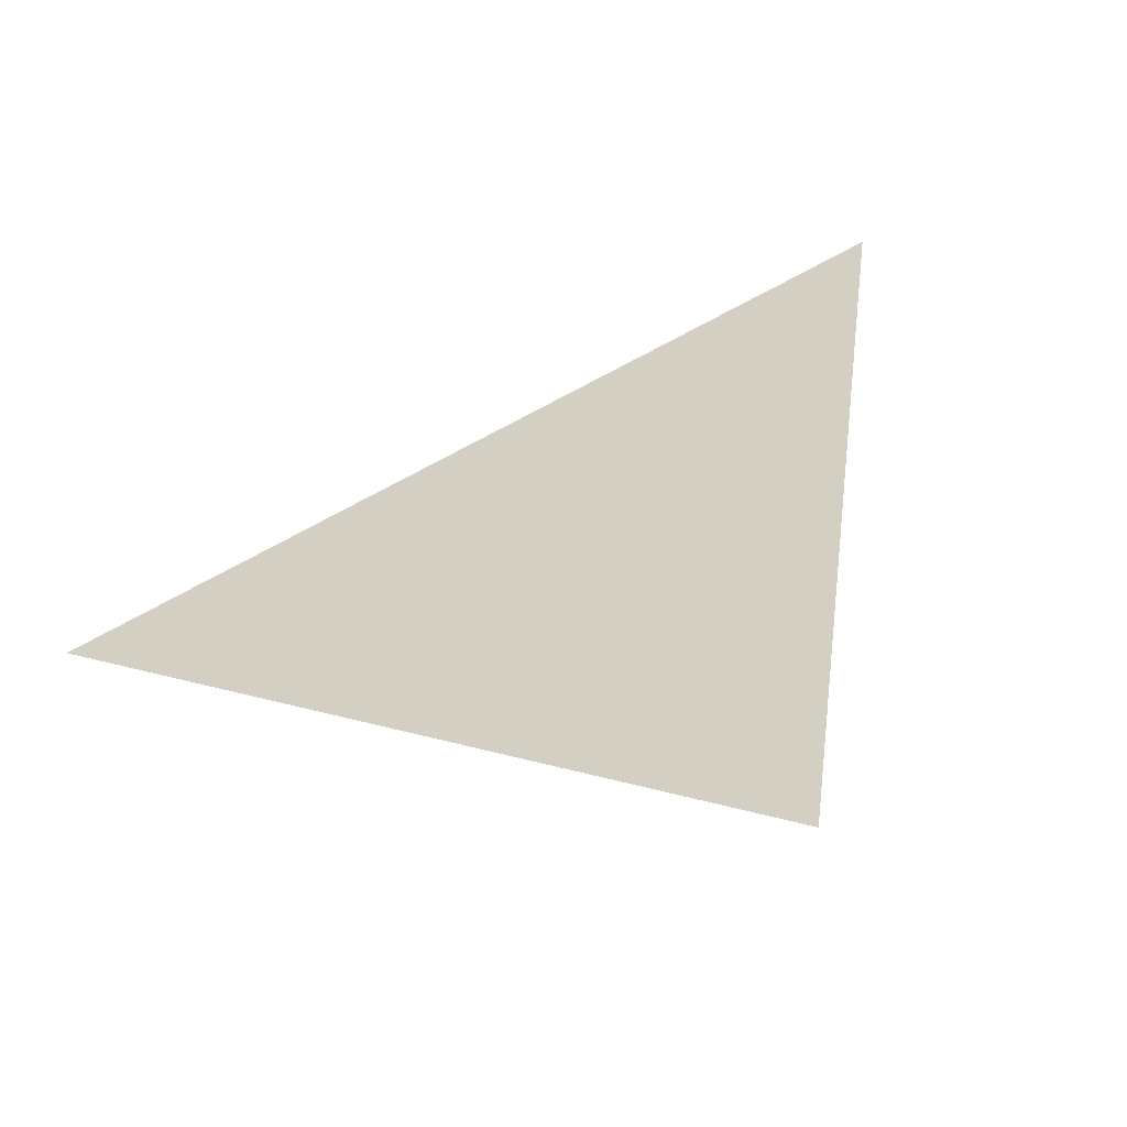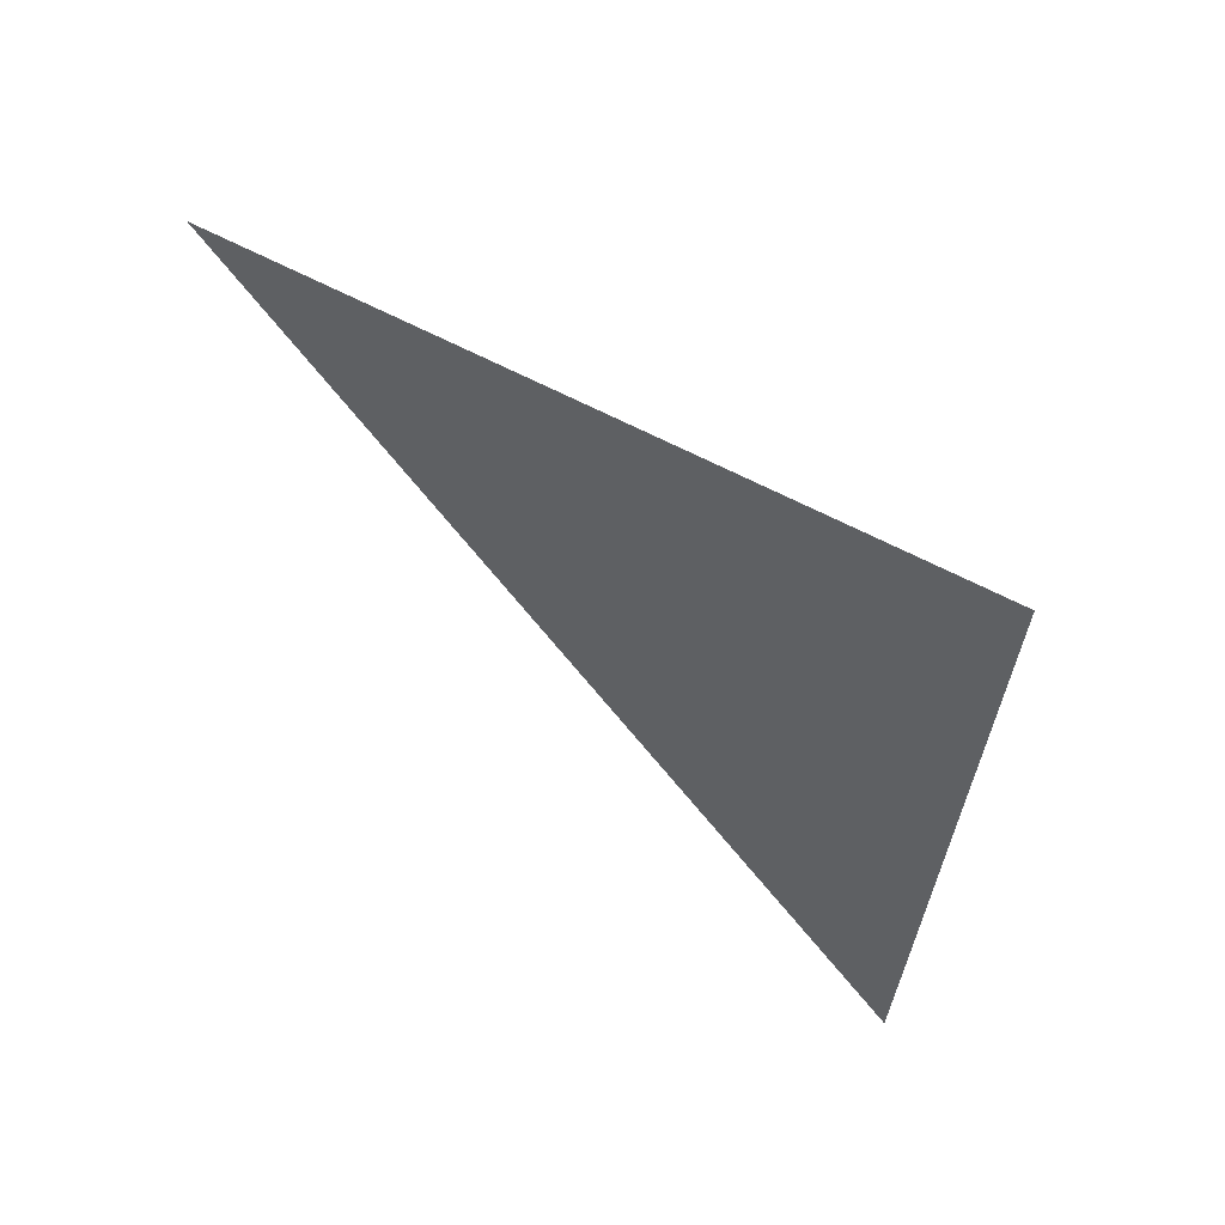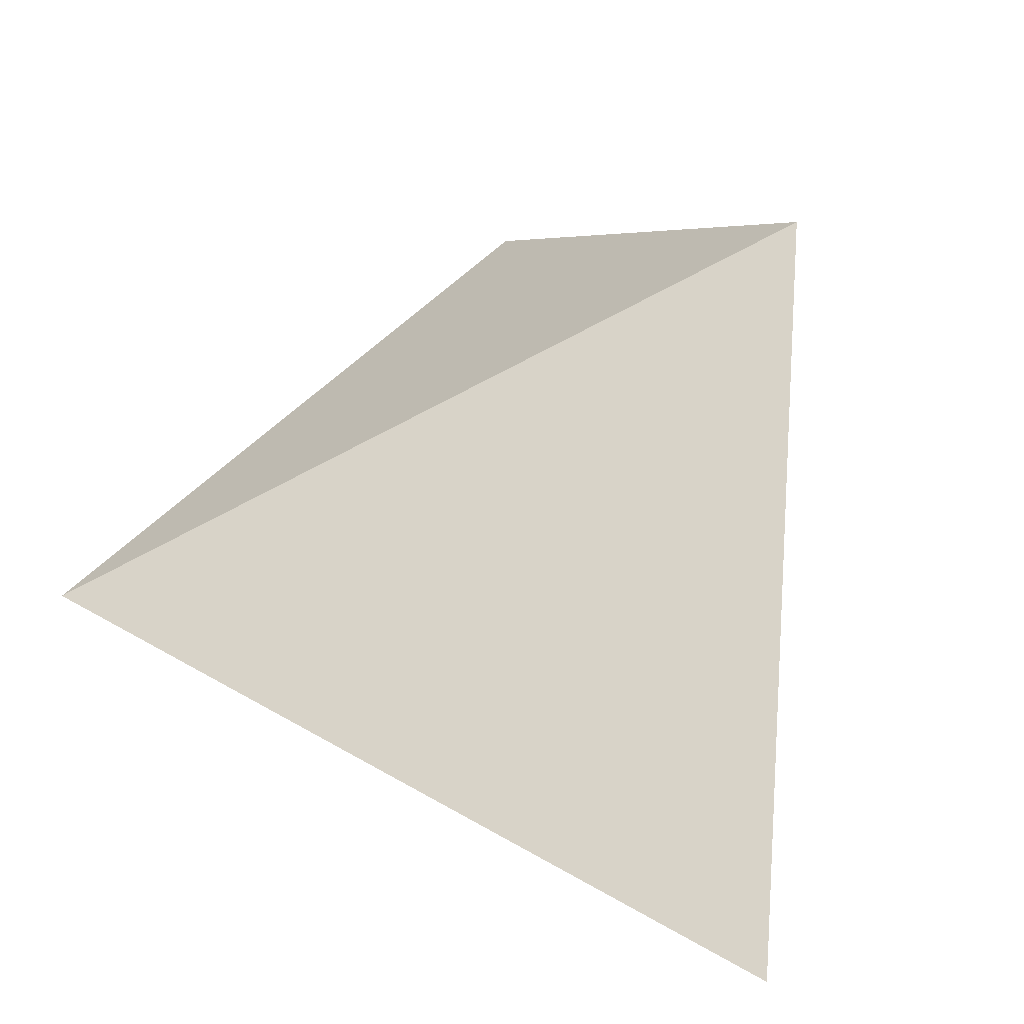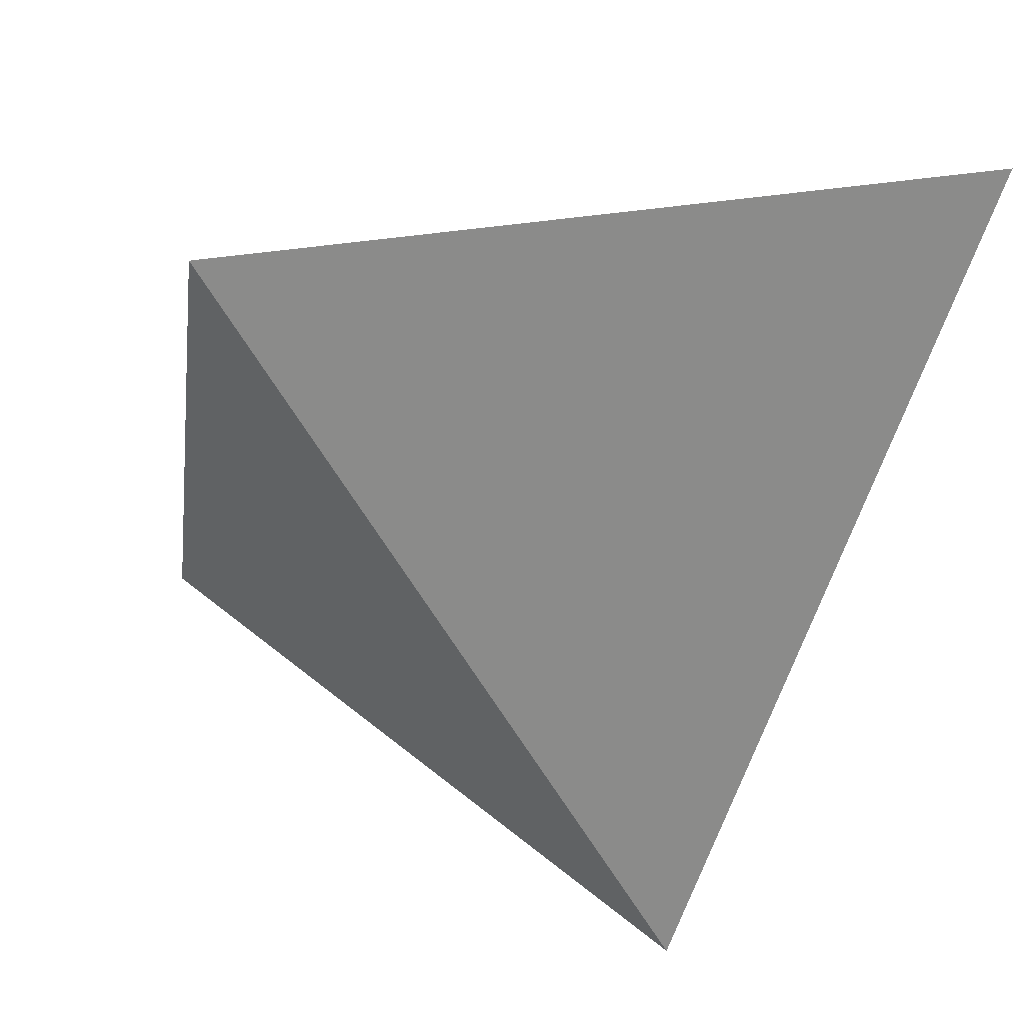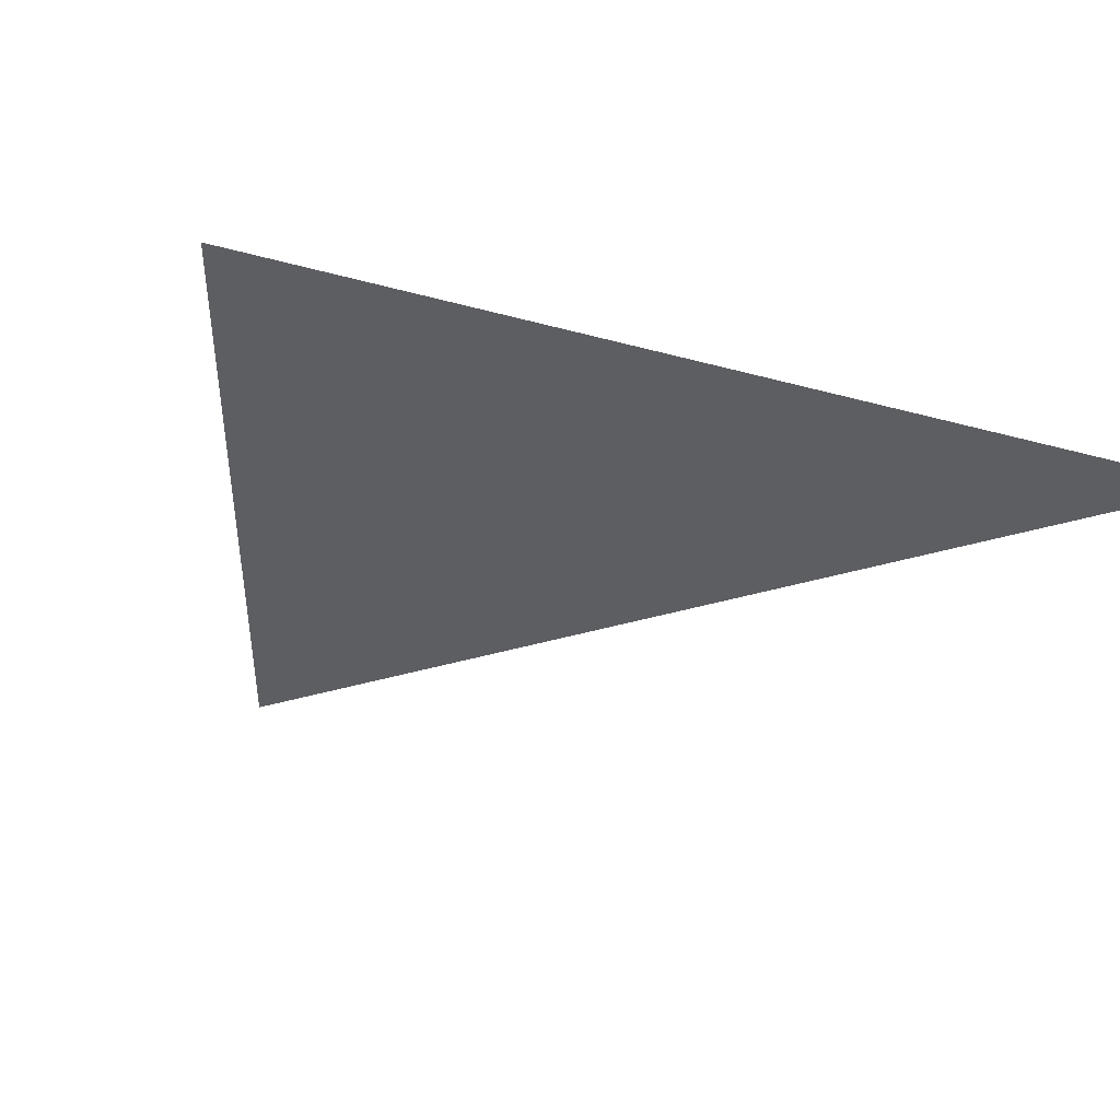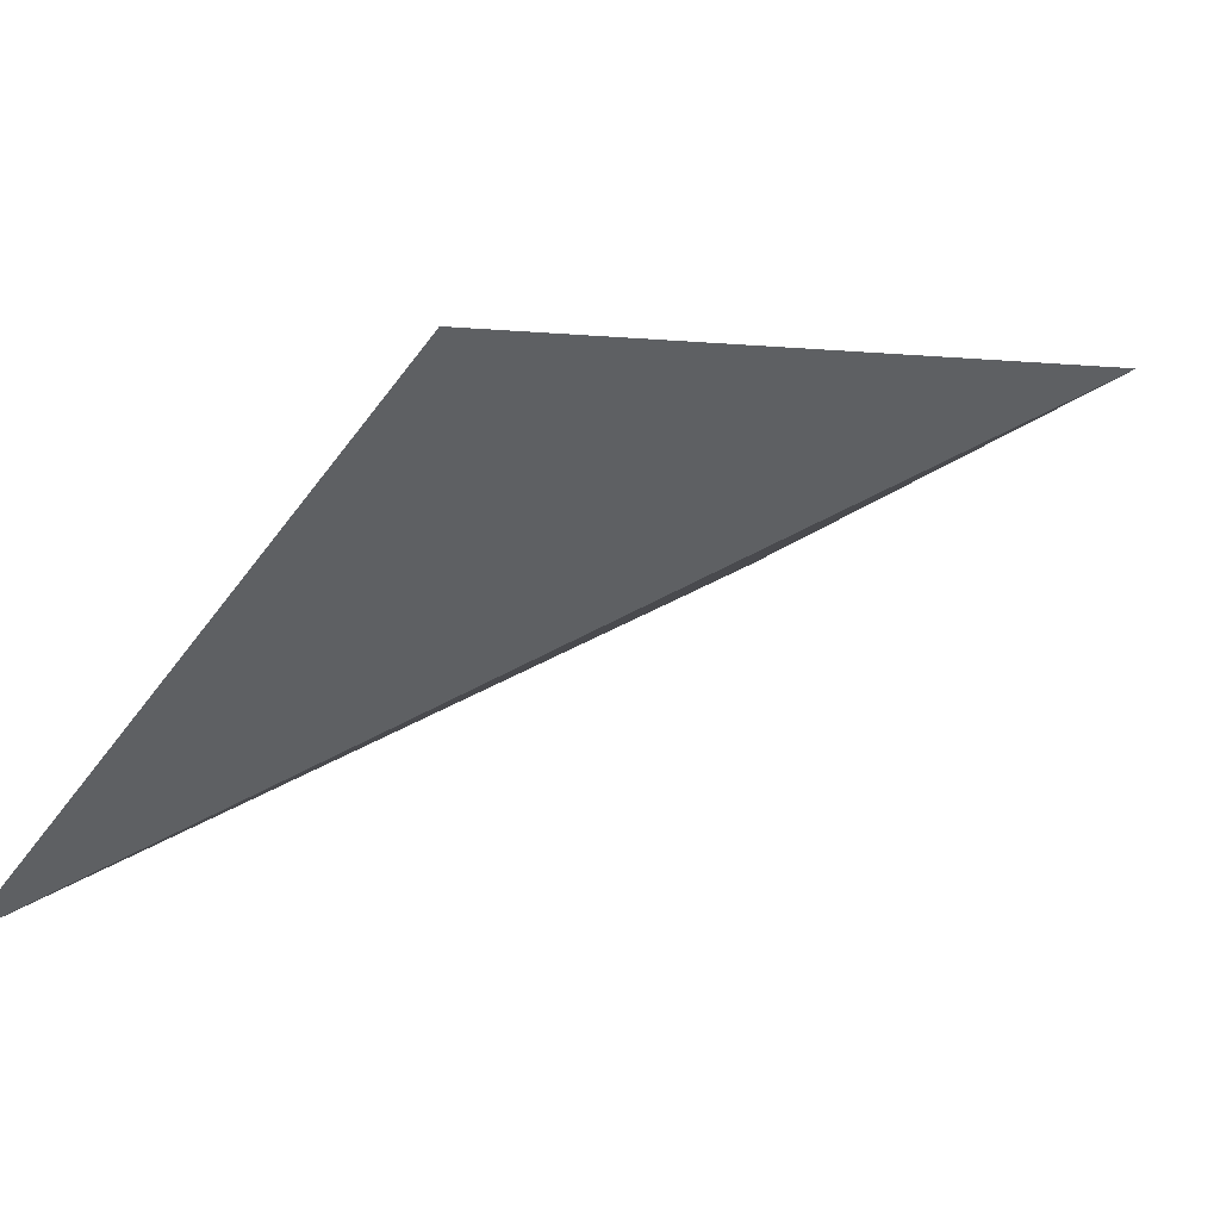
<metadata>
{"format":"obj","ext":"obj","renderer":"f3d","projection":"perspective","resolution":1024,"background":"white","views":[{"elev":-11.1,"azim":117.5,"up":"+Z"},{"elev":-14.0,"azim":-15.7,"up":"+Z"},{"elev":10.7,"azim":114.2,"up":"+Z"},{"elev":21.0,"azim":67.8,"up":"+Y"},{"elev":-63.1,"azim":68.2,"up":"+Z"},{"elev":16.8,"azim":-135.1,"up":"+Z"}]}
</metadata>
<code>
v 0.125 3.332 1.583
v 0.2705 2.997 1.395
v -0.02724 3.108 1.556
v 0.3644 3.402 1.29
f 2 1 3
f 3 1 4
f 4 1 2
f 4 2 3

</code>
